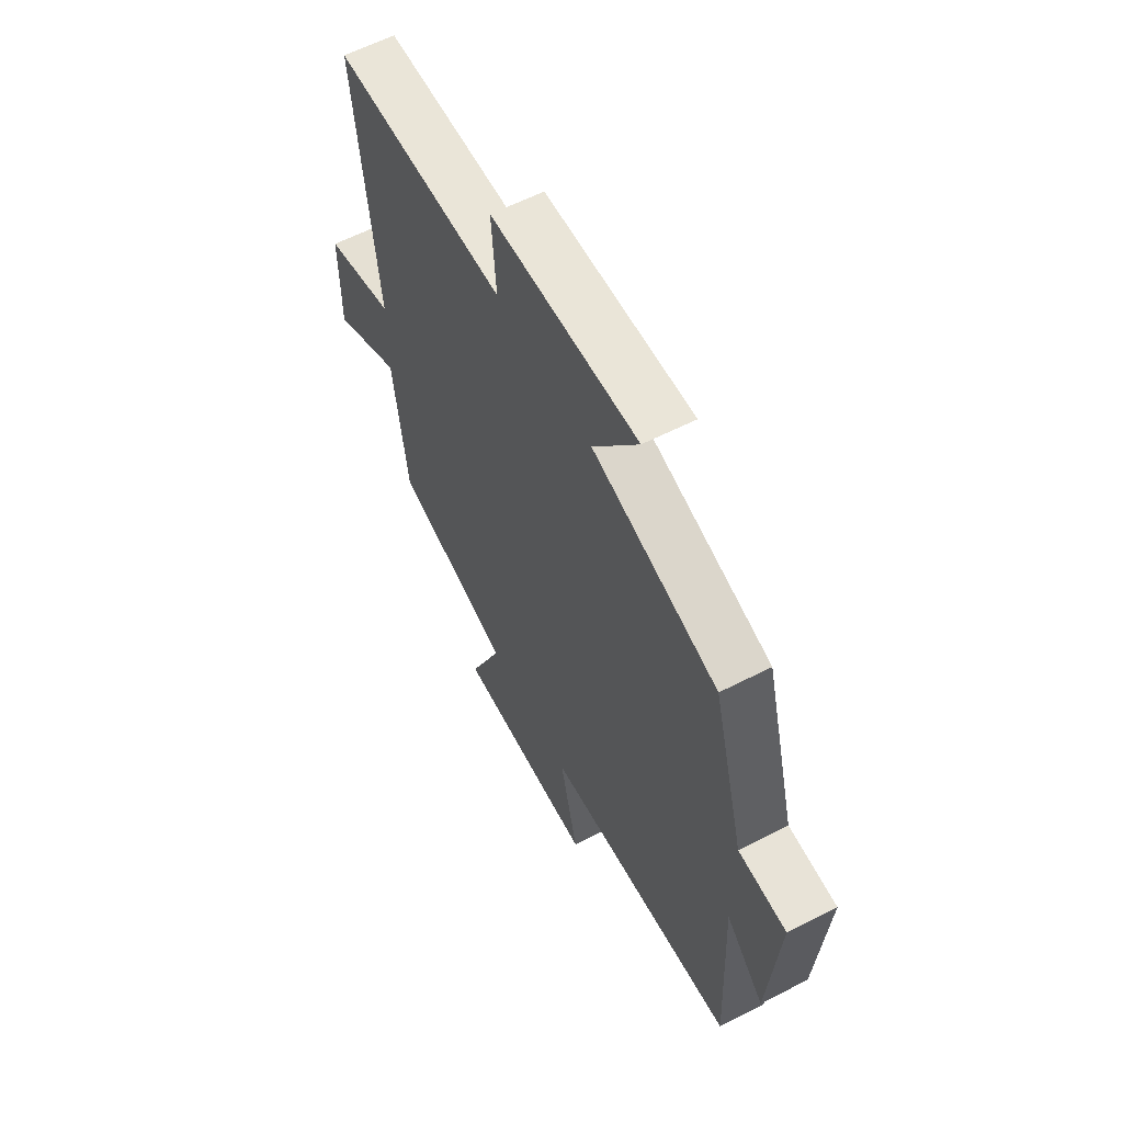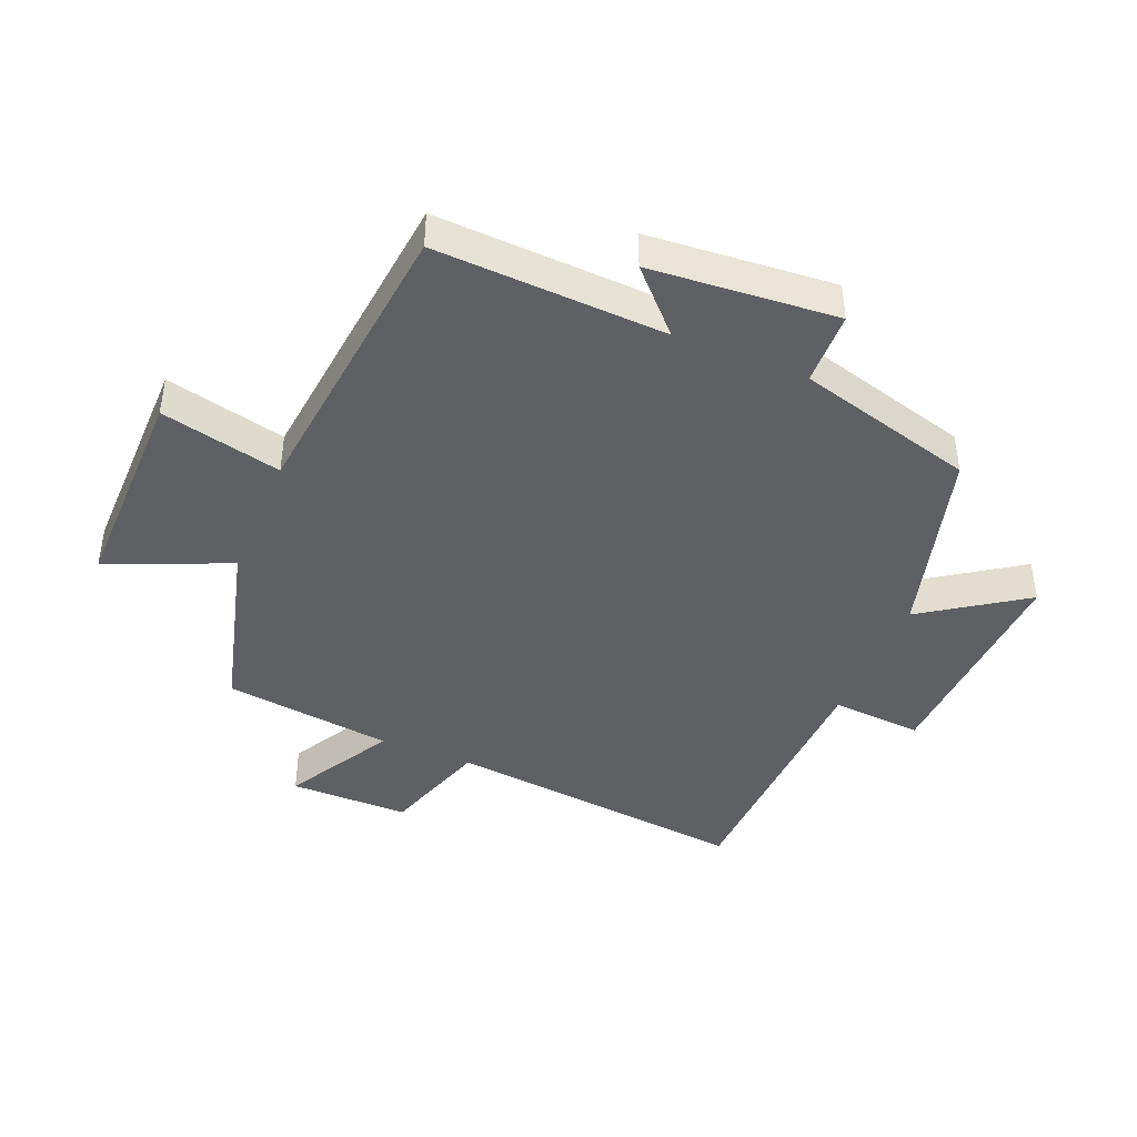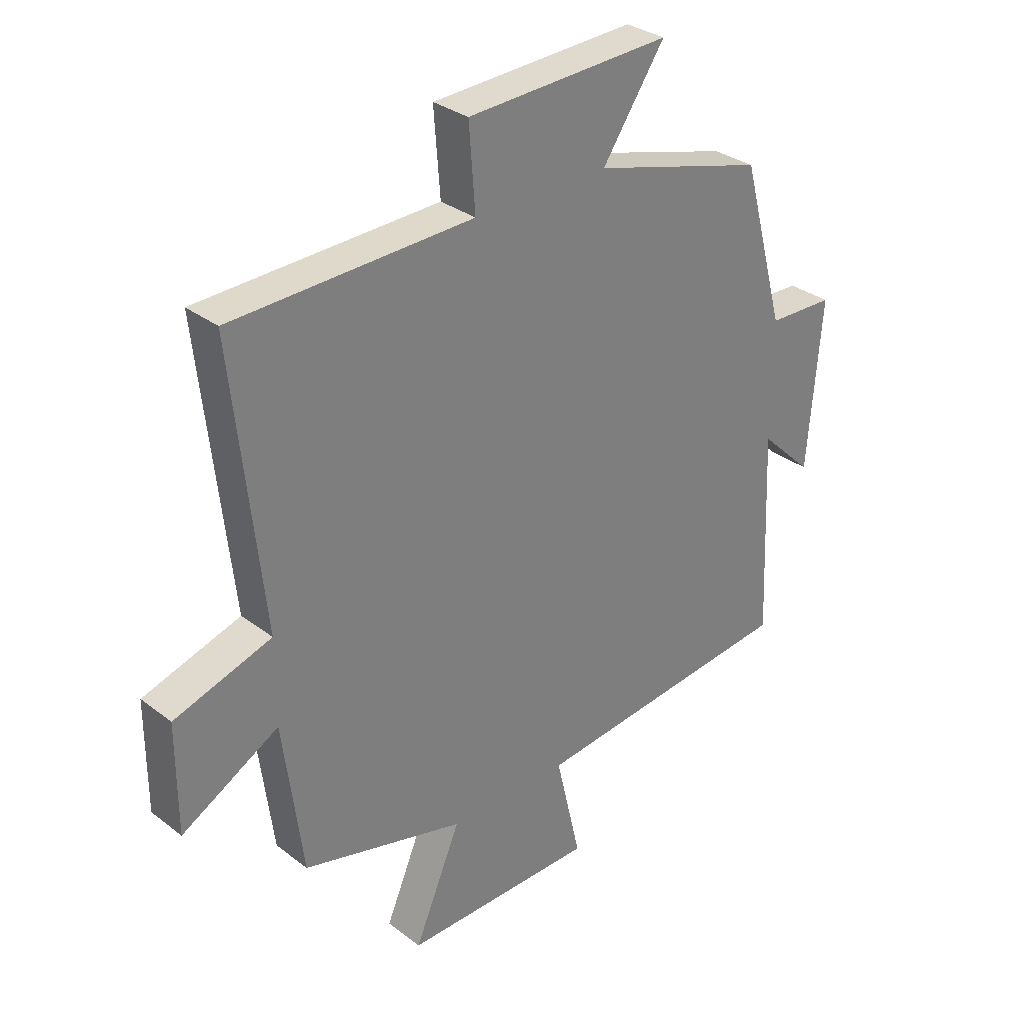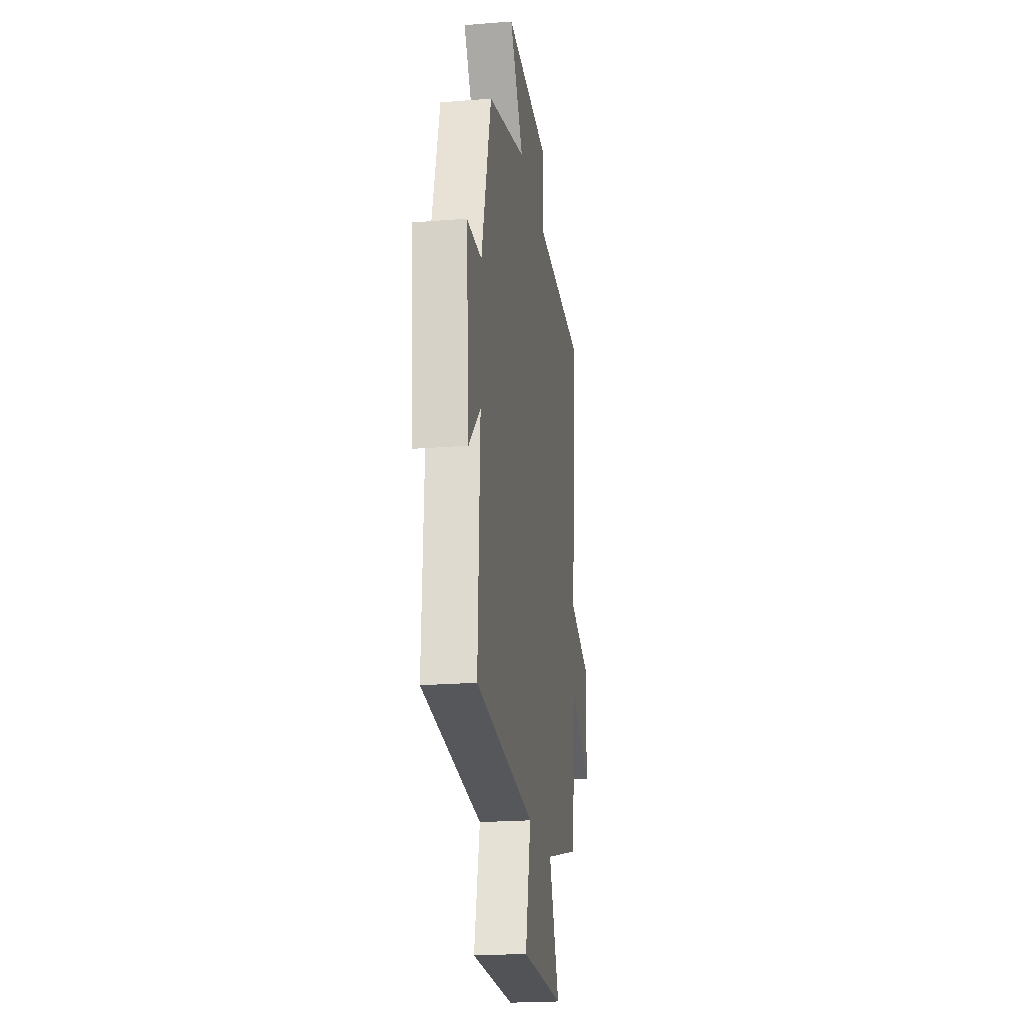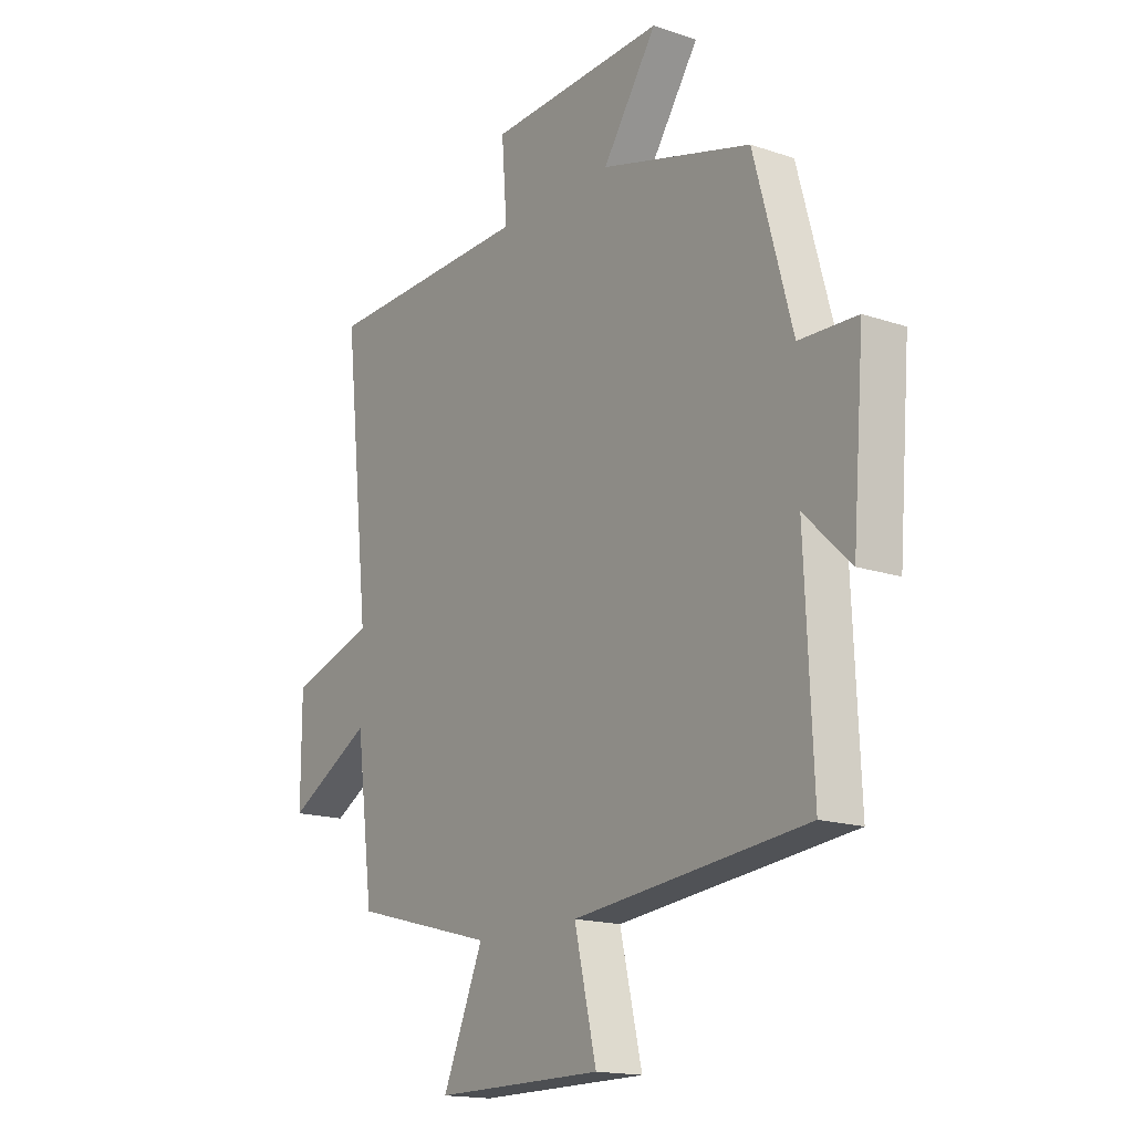
<metadata>
{"format":"obj","ext":"obj","renderer":"f3d","projection":"perspective","resolution":1024,"background":"white","views":[{"elev":60.4,"azim":-117.6,"up":"+Z"},{"elev":-42.6,"azim":-112.6,"up":"+Y"},{"elev":31.5,"azim":137.2,"up":"+Z"},{"elev":-21.4,"azim":-81.9,"up":"+Z"},{"elev":-16.4,"azim":-124.8,"up":"+Z"}]}
</metadata>
<code>
v -0.422 0.07 0.414
v -0.114 0.07 0.5
v -0.225 0.07 0.662
v 0.137 0.07 0.646
v 0.126 0.07 0.5
v 0.553 0.07 0.487
v 0.5 0.07 -0.002
v 0.673 0.07 -0.057
v 0.673 0.07 -0.249
v 0.5 0.07 -0.152
v 0.465 0.07 -0.423
v 0.175 0.07 -0.5
v 0.258 0.07 -0.695
v -0.086 0.07 -0.693
v -0.041 0.07 -0.5
v -0.516 0.07 -0.45
v -0.5 0.07 -0.083
v -0.594 0.07 -0.173
v -0.618 0.07 0.125
v -0.5 0.07 0.129
v -0.422 0 0.414
v -0.114 0 0.5
v -0.225 0 0.662
v 0.137 0 0.646
v 0.126 0 0.5
v 0.553 0 0.487
v 0.5 0 -0.002
v 0.673 0 -0.057
v 0.673 0 -0.249
v 0.5 0 -0.152
v 0.465 0 -0.423
v 0.175 0 -0.5
v 0.258 0 -0.695
v -0.086 0 -0.693
v -0.041 0 -0.5
v -0.516 0 -0.45
v -0.5 0 -0.083
v -0.594 0 -0.173
v -0.618 0 0.125
v -0.5 0 0.129
f 17 18 19 20
f 17 20 1 2
f 15 16 17 2
f 12 13 14 15
f 12 15 2
f 11 12 2
f 10 11 2
f 7 8 9 10
f 7 10 2 3
f 5 6 7
f 5 7 3
f 3 4 5
f 40 39 38 37
f 22 21 40 37
f 22 37 36 35
f 35 34 33 32
f 22 35 32
f 22 32 31
f 22 31 30
f 30 29 28 27
f 23 22 30 27
f 27 26 25
f 23 27 25
f 25 24 23
f 1 21 22 2
f 2 22 23 3
f 3 23 24 4
f 4 24 25 5
f 5 25 26 6
f 6 26 27 7
f 7 27 28 8
f 8 28 29 9
f 9 29 30 10
f 10 30 31 11
f 11 31 32 12
f 12 32 33 13
f 13 33 34 14
f 14 34 35 15
f 15 35 36 16
f 16 36 37 17
f 17 37 38 18
f 18 38 39 19
f 19 39 40 20
f 20 40 21 1

</code>
